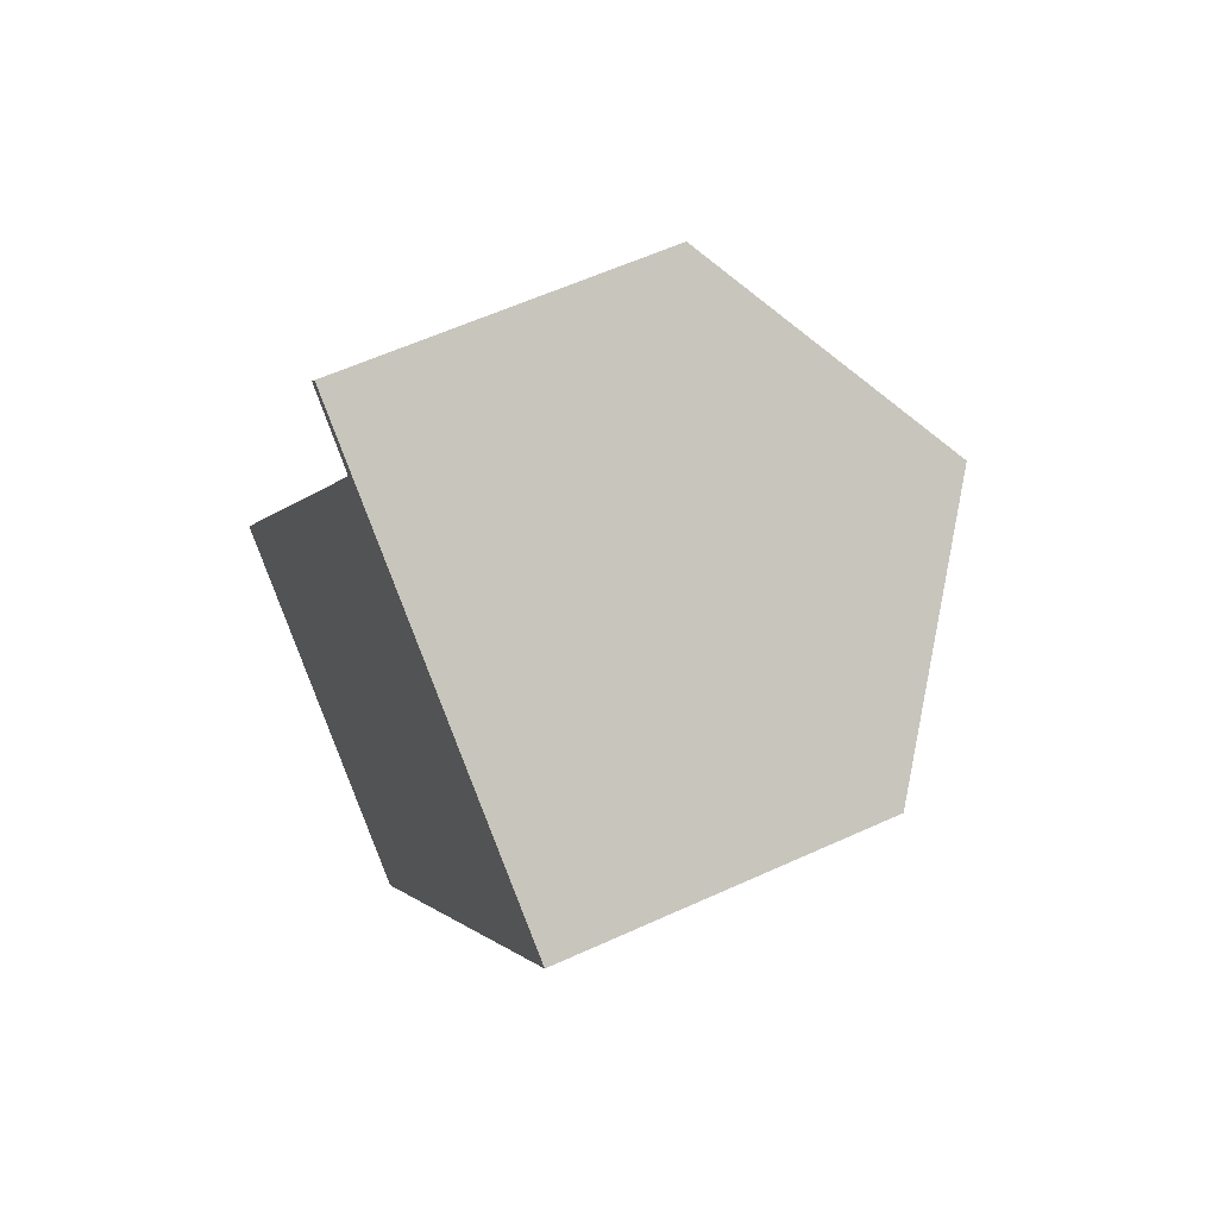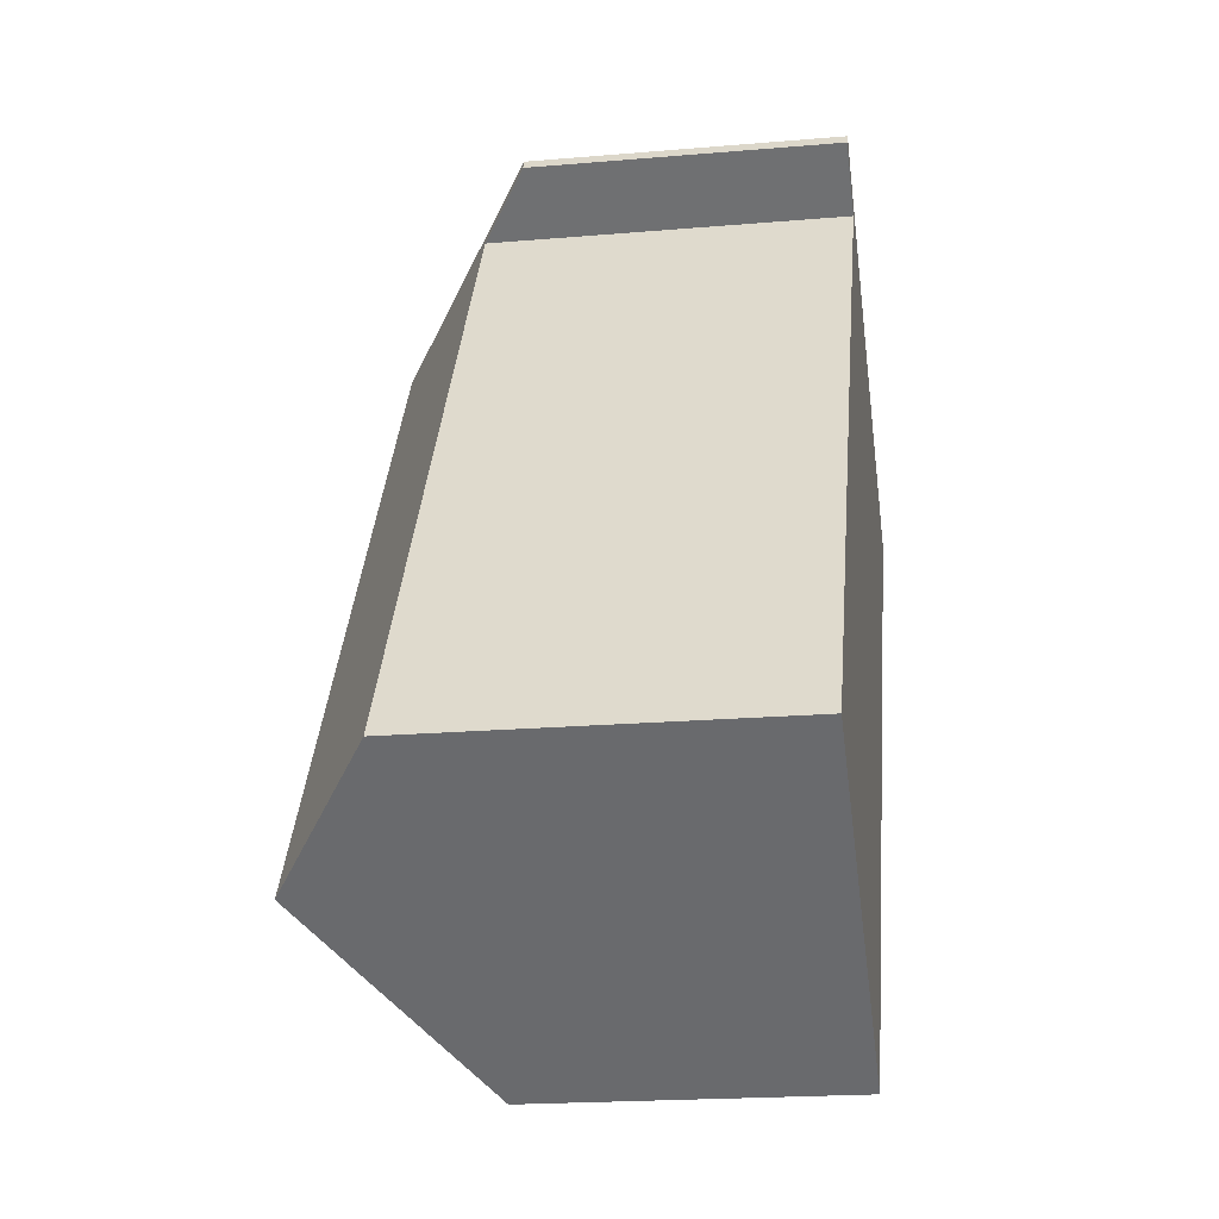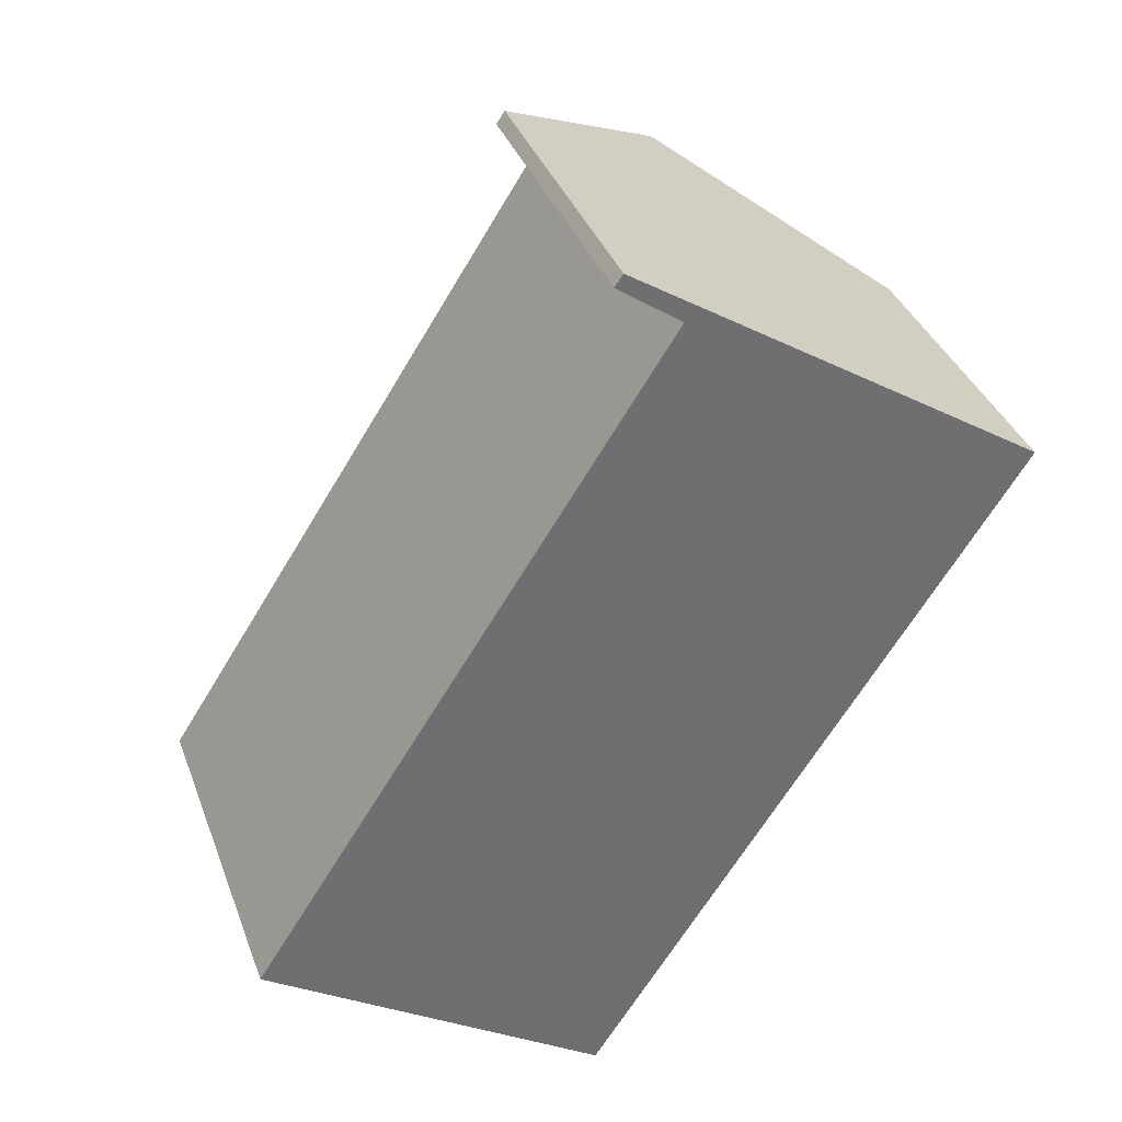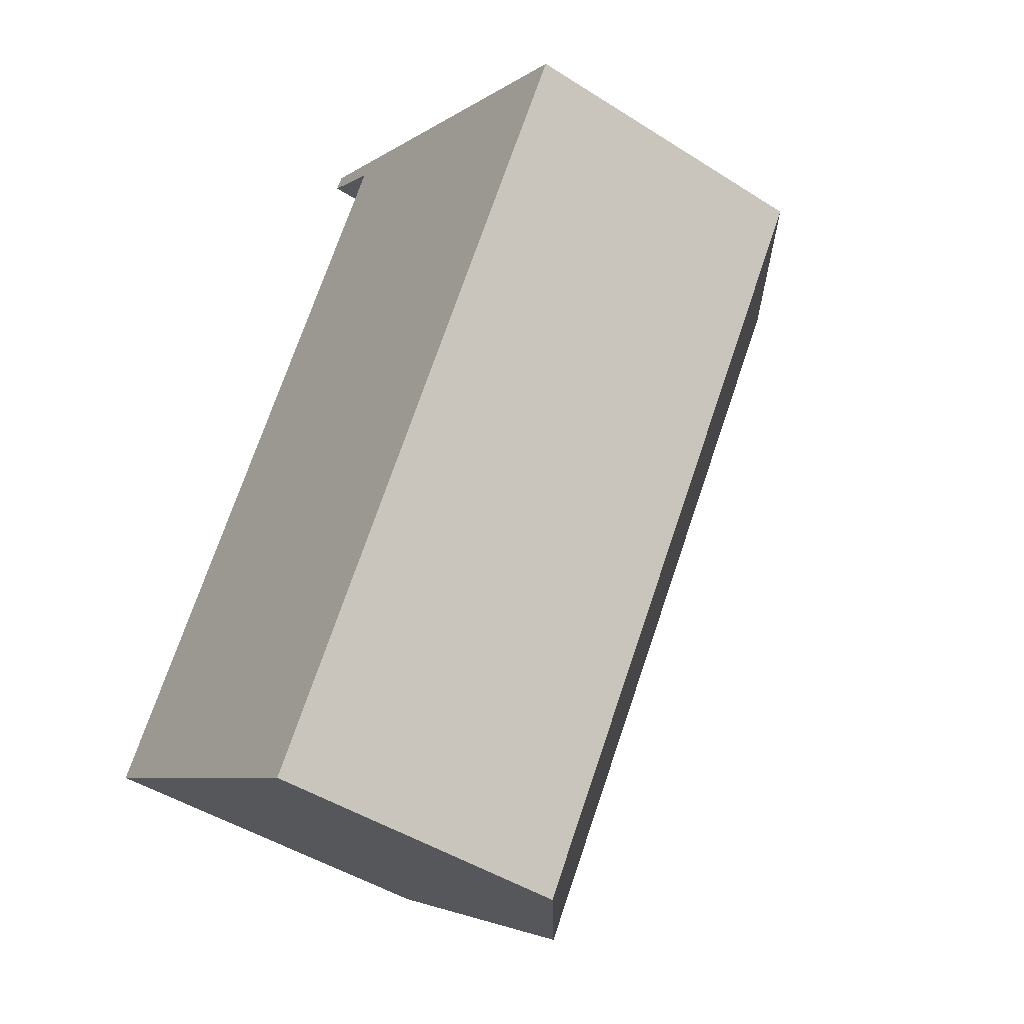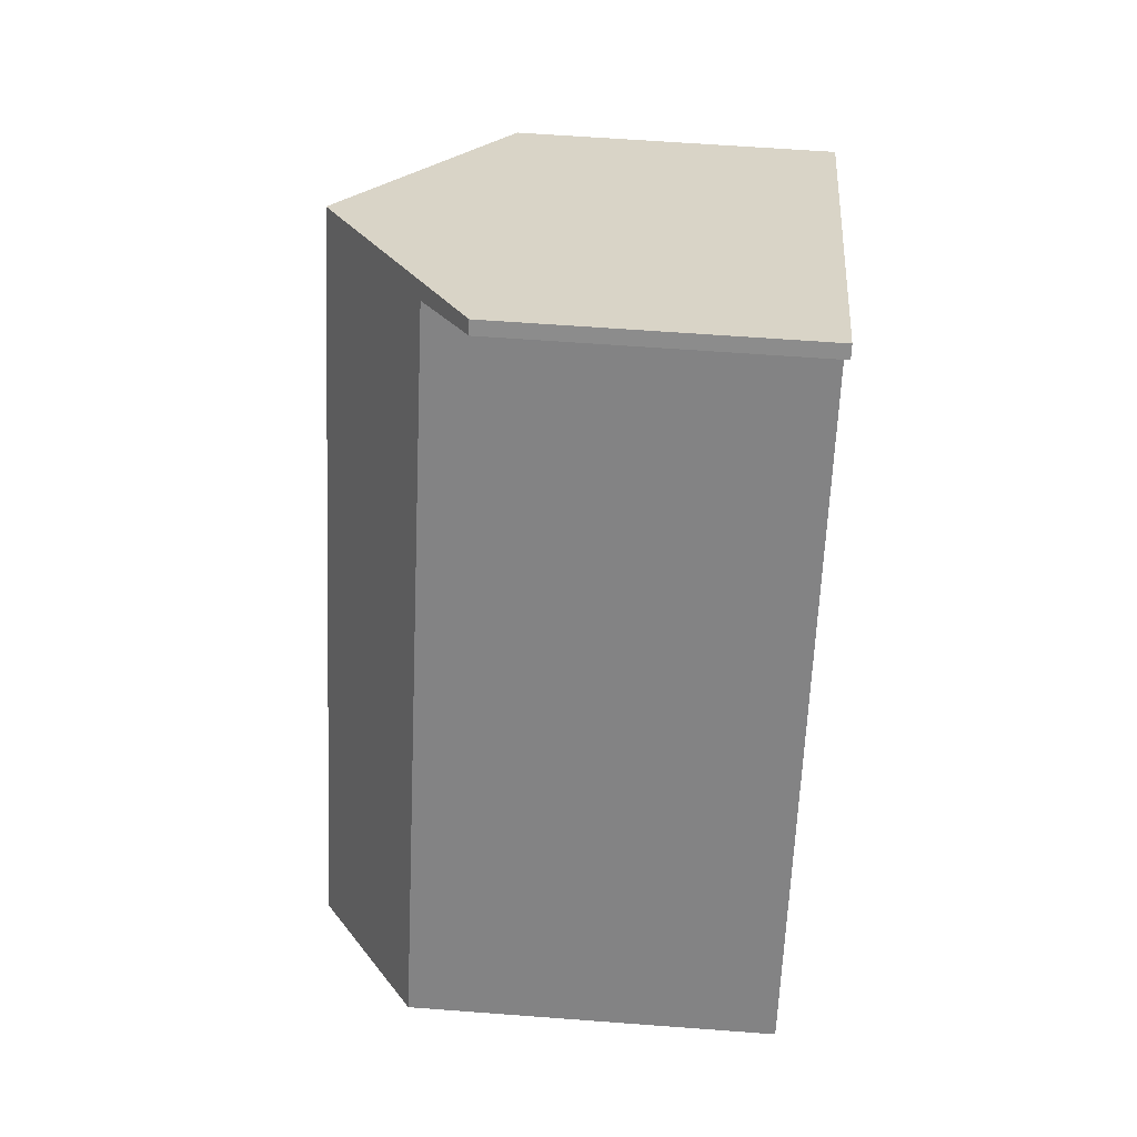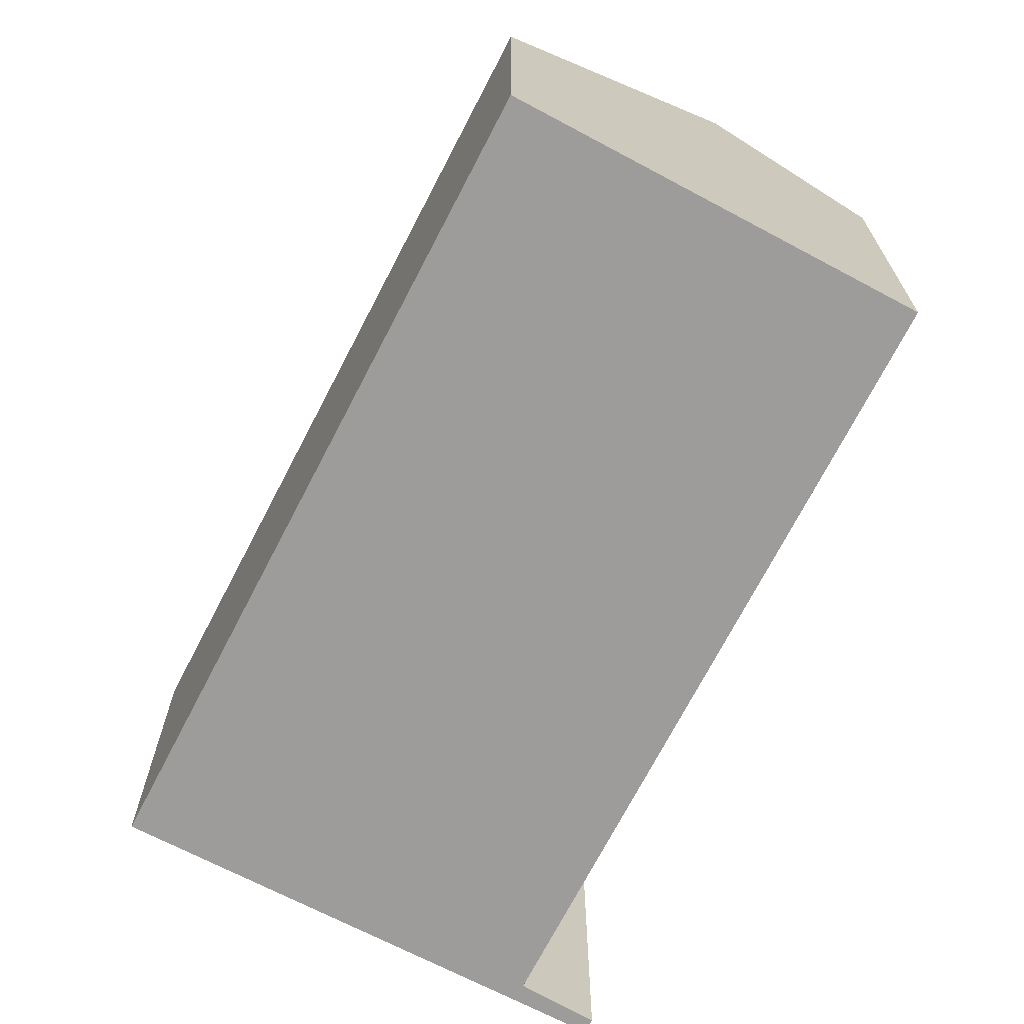
<metadata>
{"format":"obj","ext":"obj","renderer":"f3d","projection":"perspective","resolution":1024,"background":"white","views":[{"elev":58.7,"azim":64.7,"up":"+Z"},{"elev":-20.3,"azim":-81.1,"up":"+Z"},{"elev":36.3,"azim":-19.0,"up":"+Z"},{"elev":-46.2,"azim":53.9,"up":"+Z"},{"elev":61.0,"azim":-85.6,"up":"+Z"},{"elev":-70.2,"azim":-174.5,"up":"+Y"}]}
</metadata>
<code>
v  9.494 7.65 -3.445
v  13.55 11.4 13.68
v  18.49 7.651 10.48
v  8.23 7.651 -5.4
v  8.195 7.651 -5.455
v  7.978 7.817 -5.31
v  3.294 11.4 -2.193
v  8.593 7.643 16.88
v  9.923 8.831 15.5
v  8.389 7.632 16.6
v  0 8.881 5.438e-16
v  8.593 -1.034e-15 16.88
v  8.389 -1.016e-15 16.6
v  0 0 0
v  9.923 -9.493e-16 15.5
v  18.28 7.809 10.61
v  13.55 -8.374e-16 13.68
v  18.28 -6.498e-16 10.61
v  18.49 -6.415e-16 10.48
v  9.494 2.109e-16 -3.445
v  8.23 3.307e-16 -5.4
v  8.195 3.34e-16 -5.455
v  7.978 3.251e-16 -5.31
v  3.294 1.343e-16 -2.193
g defaultobject
f 1 2 3
f 2 1 4
f 2 4 5
f 2 5 6
f 2 6 7
f 8 9 10
f 9 8 2
f 9 2 7
f 7 11 9
f 10 12 8
f 12 10 13
f 14 9 11
f 9 14 15
f 12 2 8
f 2 12 16
f 16 12 17
f 16 17 18
f 16 18 3
f 3 18 19
f 19 1 3
f 1 19 20
f 1 20 4
f 4 20 5
f 5 20 21
f 5 21 22
f 22 6 5
f 6 22 7
f 7 22 11
f 11 22 14
f 14 22 23
f 14 23 24
f 15 10 9
f 10 15 13
f 21 23 22
f 23 21 20
f 23 20 24
f 24 20 19
f 24 19 14
f 14 19 15
f 15 19 18
f 15 18 17
f 15 17 12
f 15 12 13

</code>
